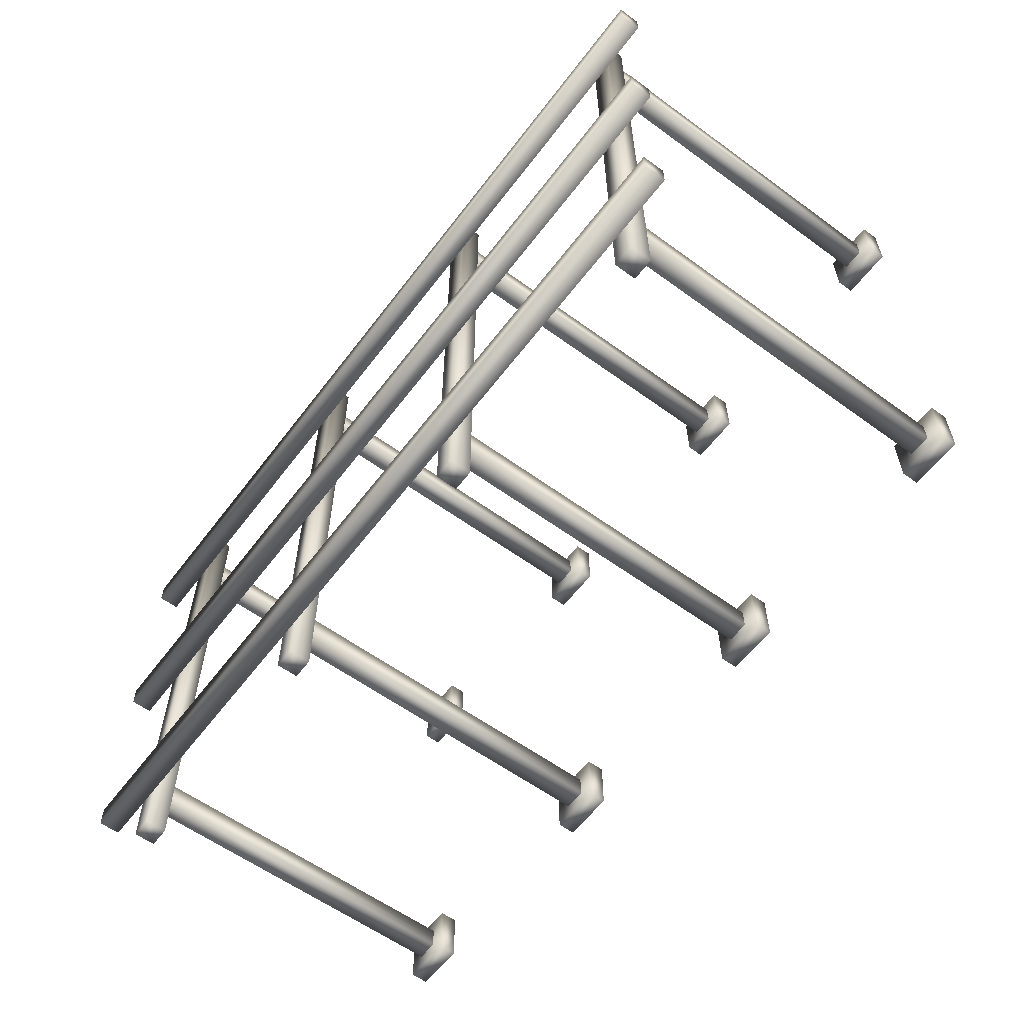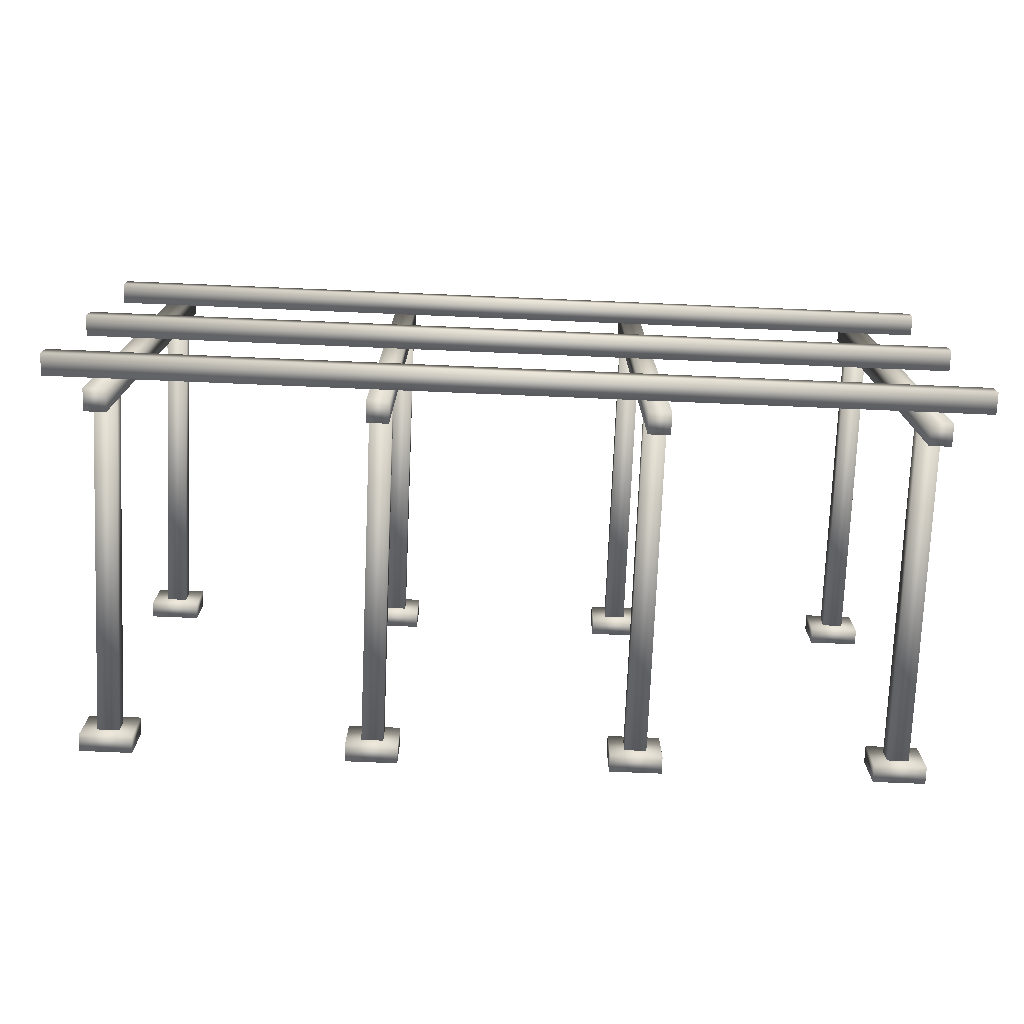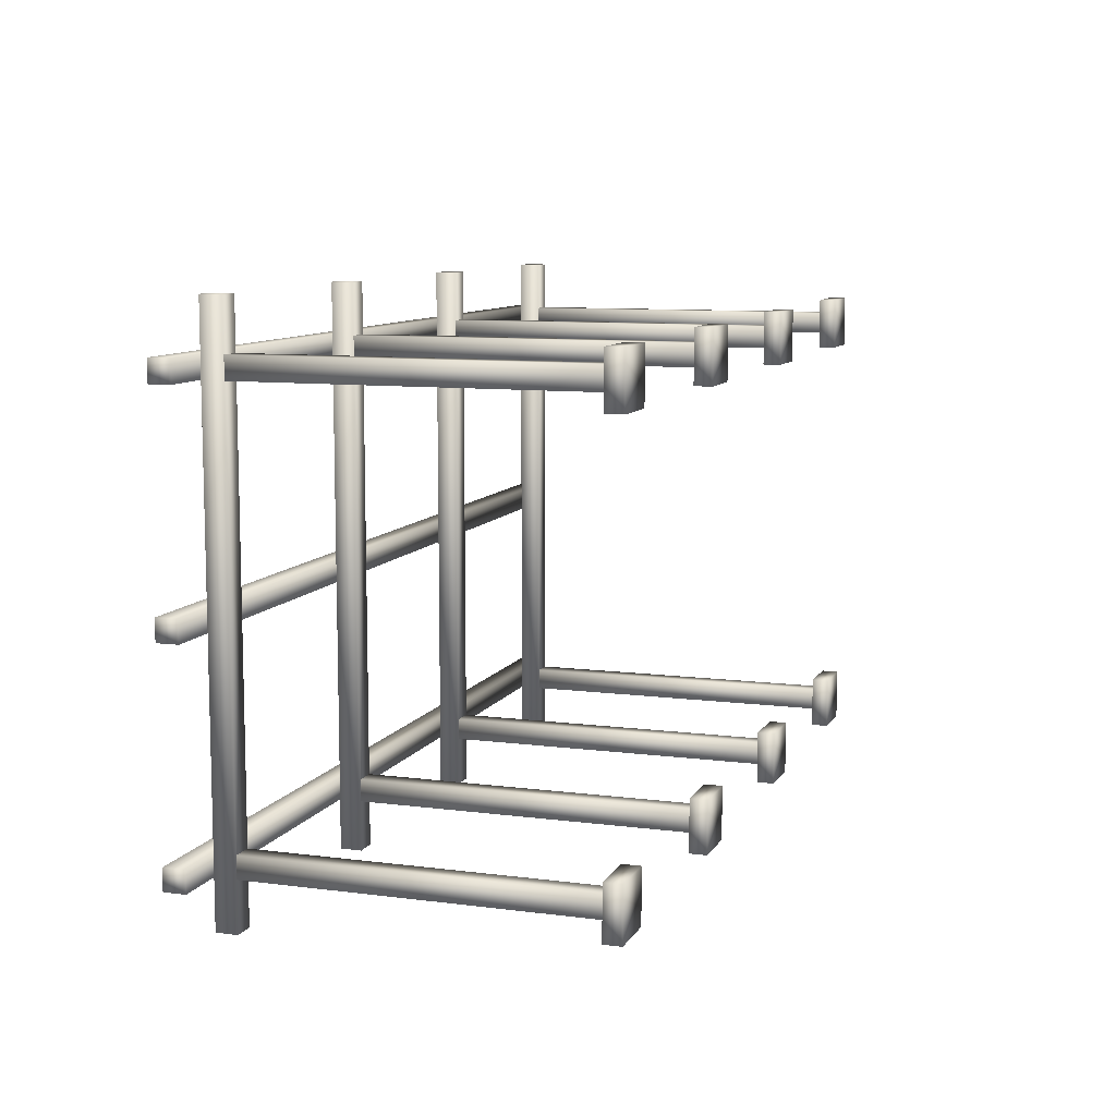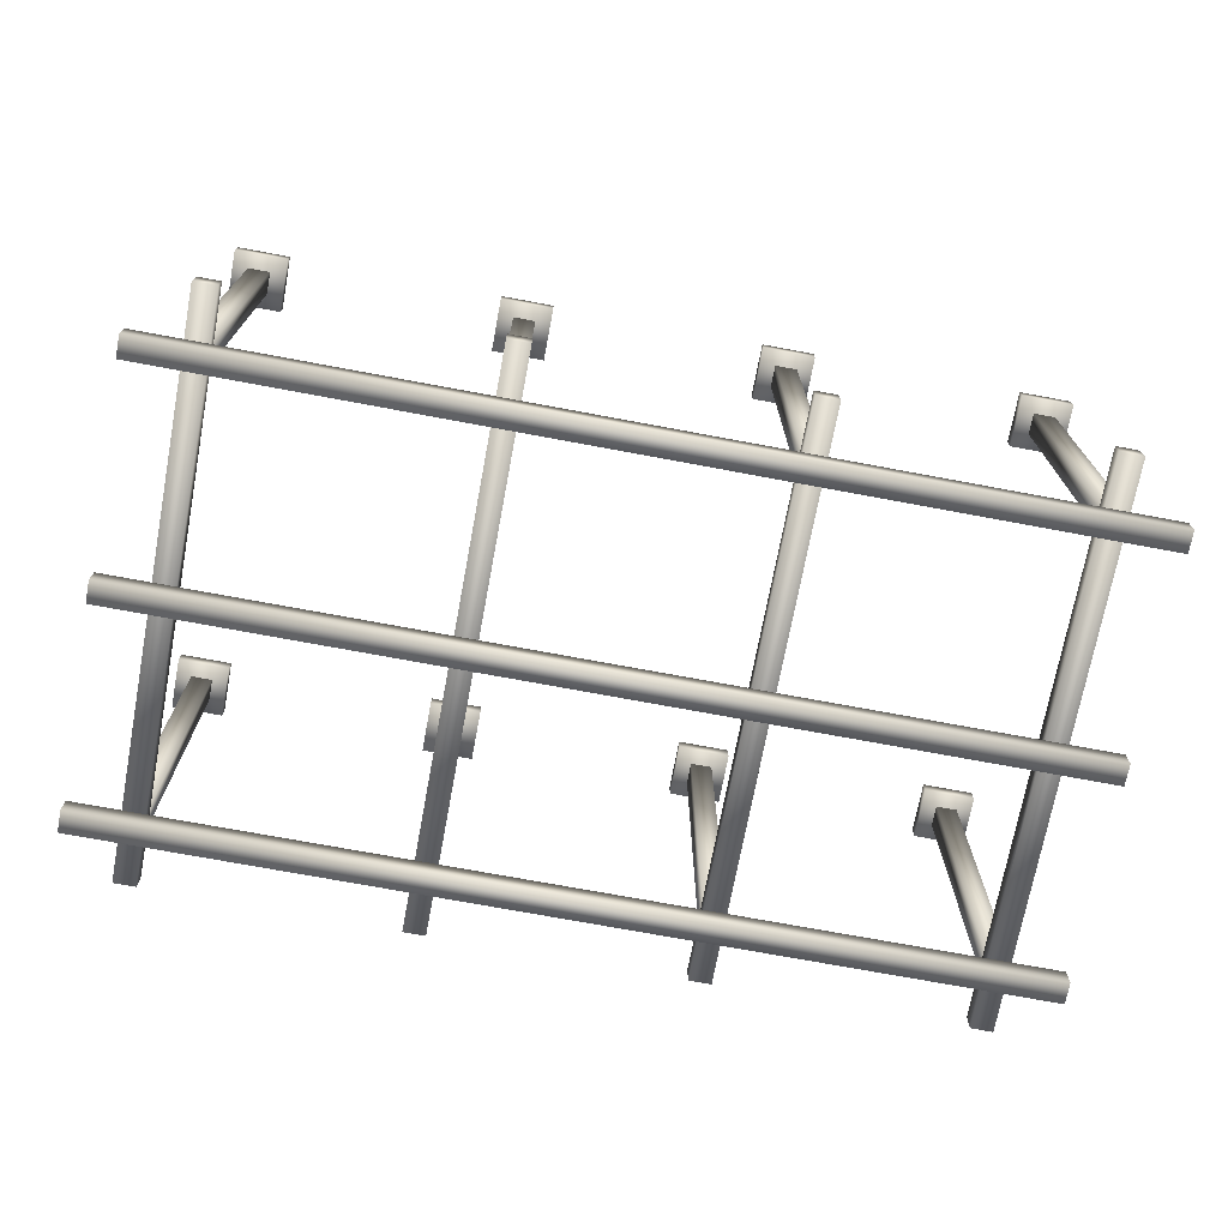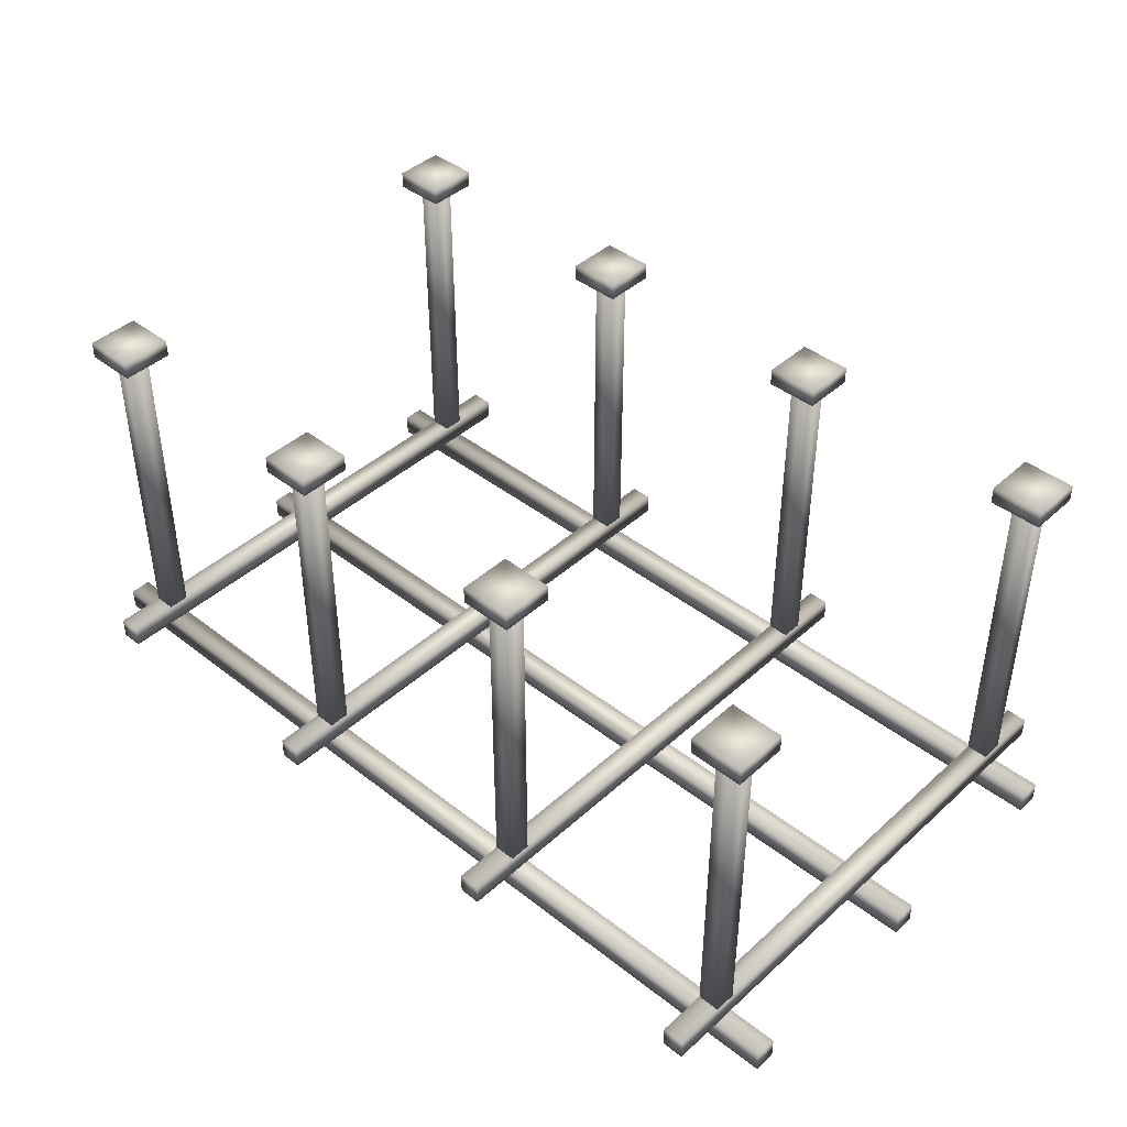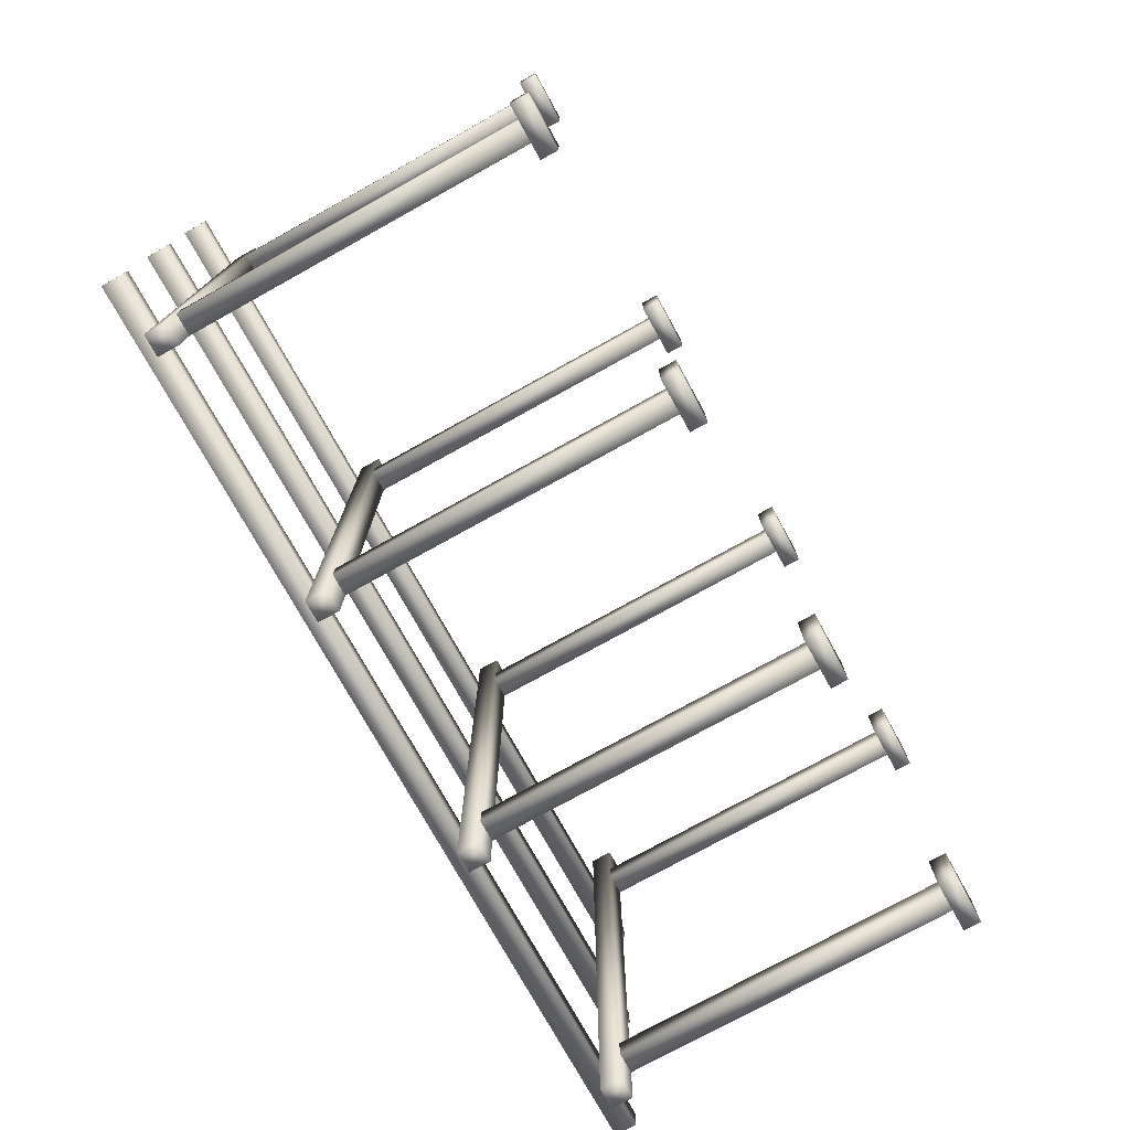
<metadata>
{"format":"obj","ext":"obj","renderer":"f3d","projection":"perspective","resolution":1024,"background":"white","views":[{"elev":-59.2,"azim":-126.9,"up":"+Y"},{"elev":-74.9,"azim":177.6,"up":"+Y"},{"elev":9.4,"azim":-71.2,"up":"+Y"},{"elev":-72.1,"azim":169.4,"up":"+Z"},{"elev":42.5,"azim":-137.0,"up":"+Z"},{"elev":-75.6,"azim":-61.0,"up":"+Y"}]}
</metadata>
<code>
o outdoor_shadeden01.007
v 0.875 -4.814 -0.2
v 0.875 -5.064 -0.2
v 1.125 -5.064 -0.2
v 1.125 -4.814 -0.2
v 0.875 -4.814 -4.05
v 1.125 -4.814 -4.05
v 1.125 -5.064 -4.05
v 0.875 -5.064 -4.05
v 9.764 -4.639 0
v 9.764 -5.239 0
v 10.36 -5.239 0
v 10.36 -4.639 0
v 9.764 -4.639 -0.2
v 10.36 -4.639 -0.2
v 10.36 -5.239 -0.2
v 9.764 -5.239 -0.2
v 9.764 0.3 0
v 9.764 -0.3 0
v 10.36 -0.3 0
v 10.36 0.3 0
v 9.764 0.3 -0.2
v 10.36 0.3 -0.2
v 10.36 -0.3 -0.2
v 9.764 -0.3 -0.2
v 6.743 -4.639 0
v 6.743 -5.239 0
v 7.343 -5.239 0
v 7.343 -4.639 0
v 6.743 -4.639 -0.2
v 7.343 -4.639 -0.2
v 7.343 -5.239 -0.2
v 6.743 -5.239 -0.2
v 6.743 0.3 0
v 6.743 -0.3 0
v 7.343 -0.3 0
v 7.343 0.3 0
v 6.743 0.3 -0.2
v 7.343 0.3 -0.2
v 7.343 -0.3 -0.2
v 6.743 -0.3 -0.2
v 3.721 -4.639 0
v 3.721 -5.239 0
v 4.321 -5.239 0
v 4.321 -4.639 0
v 3.721 -4.639 -0.2
v 4.321 -4.639 -0.2
v 4.321 -5.239 -0.2
v 3.721 -5.239 -0.2
v 3.721 0.3 0
v 3.721 -0.3 0
v 4.321 -0.3 0
v 4.321 0.3 0
v 3.721 0.3 -0.2
v 4.321 0.3 -0.2
v 4.321 -0.3 -0.2
v 3.721 -0.3 -0.2
v 0.7 -4.639 0
v 0.7 -5.239 0
v 1.3 -5.239 0
v 1.3 -4.639 0
v 0.7 -4.639 -0.2
v 1.3 -4.639 -0.2
v 1.3 -5.239 -0.2
v 0.7 -5.239 -0.2
v 0.7 0.3 0
v 0.7 -0.3 0
v 1.3 -0.3 0
v 1.3 0.3 0
v 0.7 0.3 -0.2
v 1.3 0.3 -0.2
v 1.3 -0.3 -0.2
v 0.7 -0.3 -0.2
v 10.76 -2.595 -4.3
v 10.76 -2.595 -4.55
v 10.76 -2.345 -4.55
v 10.76 -2.345 -4.3
v 0.2922 -2.595 -4.3
v 0.2922 -2.345 -4.55
v 0.2922 -2.595 -4.55
v 0.2922 -2.345 -4.3
v 10.76 -0.122 -4.3
v 10.76 -0.122 -4.55
v 10.76 0.128 -4.55
v 10.76 0.128 -4.3
v 0.2922 -0.122 -4.3
v 0.2922 0.128 -4.55
v 0.2922 -0.122 -4.55
v 0.2922 0.128 -4.3
v 10.76 -5.064 -4.3
v 10.76 -5.064 -4.55
v 10.76 -4.814 -4.55
v 10.76 -4.814 -4.3
v 0.2922 -5.064 -4.3
v 0.2922 -4.814 -4.55
v 0.2922 -5.064 -4.55
v 0.2922 -4.814 -4.3
v 9.939 -5.636 -4.05
v 10.19 -5.636 -4.3
v 10.19 -5.636 -4.05
v 9.939 0.6965 -4.05
v 10.19 0.6965 -4.3
v 9.939 0.6965 -4.3
v 10.19 0.6965 -4.05
v 9.939 -5.636 -4.3
v 9.939 -4.814 -0.2
v 9.939 -5.064 -0.2
v 10.19 -5.064 -0.2
v 10.19 -4.814 -0.2
v 9.939 -4.814 -4.05
v 10.19 -4.814 -4.05
v 10.19 -5.064 -4.05
v 9.939 -5.064 -4.05
v 9.939 0.125 -0.2
v 9.939 -0.125 -0.2
v 10.19 -0.125 -0.2
v 10.19 0.125 -0.2
v 9.939 0.125 -4.05
v 10.19 0.125 -4.05
v 10.19 -0.125 -4.05
v 9.939 -0.125 -4.05
v 6.918 -5.636 -4.05
v 7.168 -5.636 -4.3
v 7.168 -5.636 -4.05
v 6.918 0.6965 -4.05
v 7.168 0.6965 -4.3
v 6.918 0.6965 -4.3
v 7.168 0.6965 -4.05
v 6.918 -5.636 -4.3
v 6.918 -4.814 -0.2
v 6.918 -5.064 -0.2
v 7.168 -5.064 -0.2
v 7.168 -4.814 -0.2
v 6.918 -4.814 -4.05
v 7.168 -4.814 -4.05
v 7.168 -5.064 -4.05
v 6.918 -5.064 -4.05
v 6.918 0.125 -0.2
v 6.918 -0.125 -0.2
v 7.168 -0.125 -0.2
v 7.168 0.125 -0.2
v 6.918 0.125 -4.05
v 7.168 0.125 -4.05
v 7.168 -0.125 -4.05
v 6.918 -0.125 -4.05
v 3.896 -5.636 -4.05
v 4.146 -5.636 -4.3
v 4.146 -5.636 -4.05
v 3.896 0.6965 -4.05
v 4.146 0.6965 -4.3
v 3.896 0.6965 -4.3
v 4.146 0.6965 -4.05
v 3.896 -5.636 -4.3
v 3.896 -4.814 -0.2
v 3.896 -5.064 -0.2
v 4.146 -5.064 -0.2
v 4.146 -4.814 -0.2
v 3.896 -4.814 -4.05
v 4.146 -4.814 -4.05
v 4.146 -5.064 -4.05
v 3.896 -5.064 -4.05
v 3.896 0.125 -0.2
v 3.896 -0.125 -0.2
v 4.146 -0.125 -0.2
v 4.146 0.125 -0.2
v 3.896 0.125 -4.05
v 4.146 0.125 -4.05
v 4.146 -0.125 -4.05
v 3.896 -0.125 -4.05
v 0.875 -5.636 -4.05
v 1.125 -5.636 -4.3
v 1.125 -5.636 -4.05
v 0.875 0.6965 -4.05
v 1.125 0.6965 -4.3
v 0.875 0.6965 -4.3
v 1.125 0.6965 -4.05
v 0.875 -5.636 -4.3
v 0.875 0.125 -0.2
v 0.875 -0.125 -0.2
v 1.125 -0.125 -0.2
v 1.125 0.125 -0.2
v 0.875 0.125 -4.05
v 1.125 0.125 -4.05
v 1.125 -0.125 -4.05
v 0.875 -0.125 -4.05
f 2 4 1
f 6 8 5
f 10 12 9
f 14 16 13
f 18 20 17
f 22 24 21
f 26 28 25
f 30 32 29
f 34 36 33
f 38 40 37
f 42 44 41
f 46 48 45
f 50 52 49
f 54 56 53
f 58 60 57
f 62 64 61
f 66 68 65
f 70 72 69
f 74 76 73
f 77 78 79
f 82 84 81
f 85 86 87
f 90 92 89
f 93 94 95
f 97 98 99
f 100 101 102
f 106 108 105
f 110 112 109
f 114 116 113
f 118 120 117
f 121 122 123
f 124 125 126
f 130 132 129
f 134 136 133
f 138 140 137
f 142 144 141
f 145 146 147
f 148 149 150
f 154 156 153
f 158 160 157
f 162 164 161
f 166 168 165
f 169 170 171
f 172 173 174
f 178 180 177
f 182 184 181
f 77 80 78
f 85 88 86
f 93 96 94
f 97 104 98
f 100 103 101
f 121 128 122
f 124 127 125
f 145 152 146
f 148 151 149
f 169 176 170
f 172 175 173
f 2 3 4
f 6 7 8
f 10 11 12
f 14 15 16
f 18 19 20
f 22 23 24
f 26 27 28
f 30 31 32
f 34 35 36
f 38 39 40
f 42 43 44
f 46 47 48
f 50 51 52
f 54 55 56
f 58 59 60
f 62 63 64
f 66 67 68
f 70 71 72
f 74 75 76
f 82 83 84
f 90 91 92
f 106 107 108
f 110 111 112
f 114 115 116
f 118 119 120
f 130 131 132
f 134 135 136
f 138 139 140
f 142 143 144
f 154 155 156
f 158 159 160
f 162 163 164
f 166 167 168
f 178 179 180
f 182 183 184
f 4 5 1
f 2 7 3
f 12 13 9
f 10 15 11
f 20 21 17
f 18 23 19
f 28 29 25
f 26 31 27
f 36 37 33
f 34 39 35
f 44 45 41
f 42 47 43
f 52 53 49
f 50 55 51
f 60 61 57
f 58 63 59
f 68 69 65
f 66 71 67
f 76 77 73
f 74 78 75
f 81 88 85
f 82 86 83
f 92 93 89
f 90 94 91
f 97 103 100
f 98 102 101
f 108 109 105
f 106 111 107
f 116 117 113
f 114 119 115
f 121 127 124
f 122 126 125
f 132 133 129
f 130 135 131
f 140 141 137
f 138 143 139
f 145 151 148
f 146 150 149
f 156 157 153
f 154 159 155
f 164 165 161
f 162 167 163
f 169 175 172
f 170 174 173
f 180 181 177
f 178 183 179
f 97 99 103
f 98 104 102
f 121 123 127
f 122 128 126
f 145 147 151
f 146 152 150
f 169 171 175
f 170 176 174
f 4 6 5
f 2 8 7
f 12 14 13
f 10 16 15
f 20 22 21
f 18 24 23
f 28 30 29
f 26 32 31
f 36 38 37
f 34 40 39
f 44 46 45
f 42 48 47
f 52 54 53
f 50 56 55
f 60 62 61
f 58 64 63
f 68 70 69
f 66 72 71
f 76 80 77
f 74 79 78
f 81 84 88
f 82 87 86
f 92 96 93
f 90 95 94
f 108 110 109
f 106 112 111
f 116 118 117
f 114 120 119
f 132 134 133
f 130 136 135
f 140 142 141
f 138 144 143
f 156 158 157
f 154 160 159
f 164 166 165
f 162 168 167
f 180 182 181
f 178 184 183
f 3 6 4
f 1 8 2
f 11 14 12
f 9 16 10
f 19 22 20
f 17 24 18
f 27 30 28
f 25 32 26
f 35 38 36
f 33 40 34
f 43 46 44
f 41 48 42
f 51 54 52
f 49 56 50
f 59 62 60
f 57 64 58
f 67 70 68
f 65 72 66
f 75 80 76
f 73 79 74
f 83 88 84
f 81 87 82
f 91 96 92
f 89 95 90
f 99 101 103
f 104 100 102
f 107 110 108
f 105 112 106
f 115 118 116
f 113 120 114
f 123 125 127
f 128 124 126
f 131 134 132
f 129 136 130
f 139 142 140
f 137 144 138
f 147 149 151
f 152 148 150
f 155 158 156
f 153 160 154
f 163 166 164
f 161 168 162
f 171 173 175
f 176 172 174
f 179 182 180
f 177 184 178
f 99 98 101
f 104 97 100
f 123 122 125
f 128 121 124
f 147 146 149
f 152 145 148
f 171 170 173
f 176 169 172
f 3 7 6
f 1 5 8
f 11 15 14
f 9 13 16
f 19 23 22
f 17 21 24
f 27 31 30
f 25 29 32
f 35 39 38
f 33 37 40
f 43 47 46
f 41 45 48
f 51 55 54
f 49 53 56
f 59 63 62
f 57 61 64
f 67 71 70
f 65 69 72
f 75 78 80
f 73 77 79
f 83 86 88
f 81 85 87
f 91 94 96
f 89 93 95
f 107 111 110
f 105 109 112
f 115 119 118
f 113 117 120
f 131 135 134
f 129 133 136
f 139 143 142
f 137 141 144
f 155 159 158
f 153 157 160
f 163 167 166
f 161 165 168
f 179 183 182
f 177 181 184

</code>
